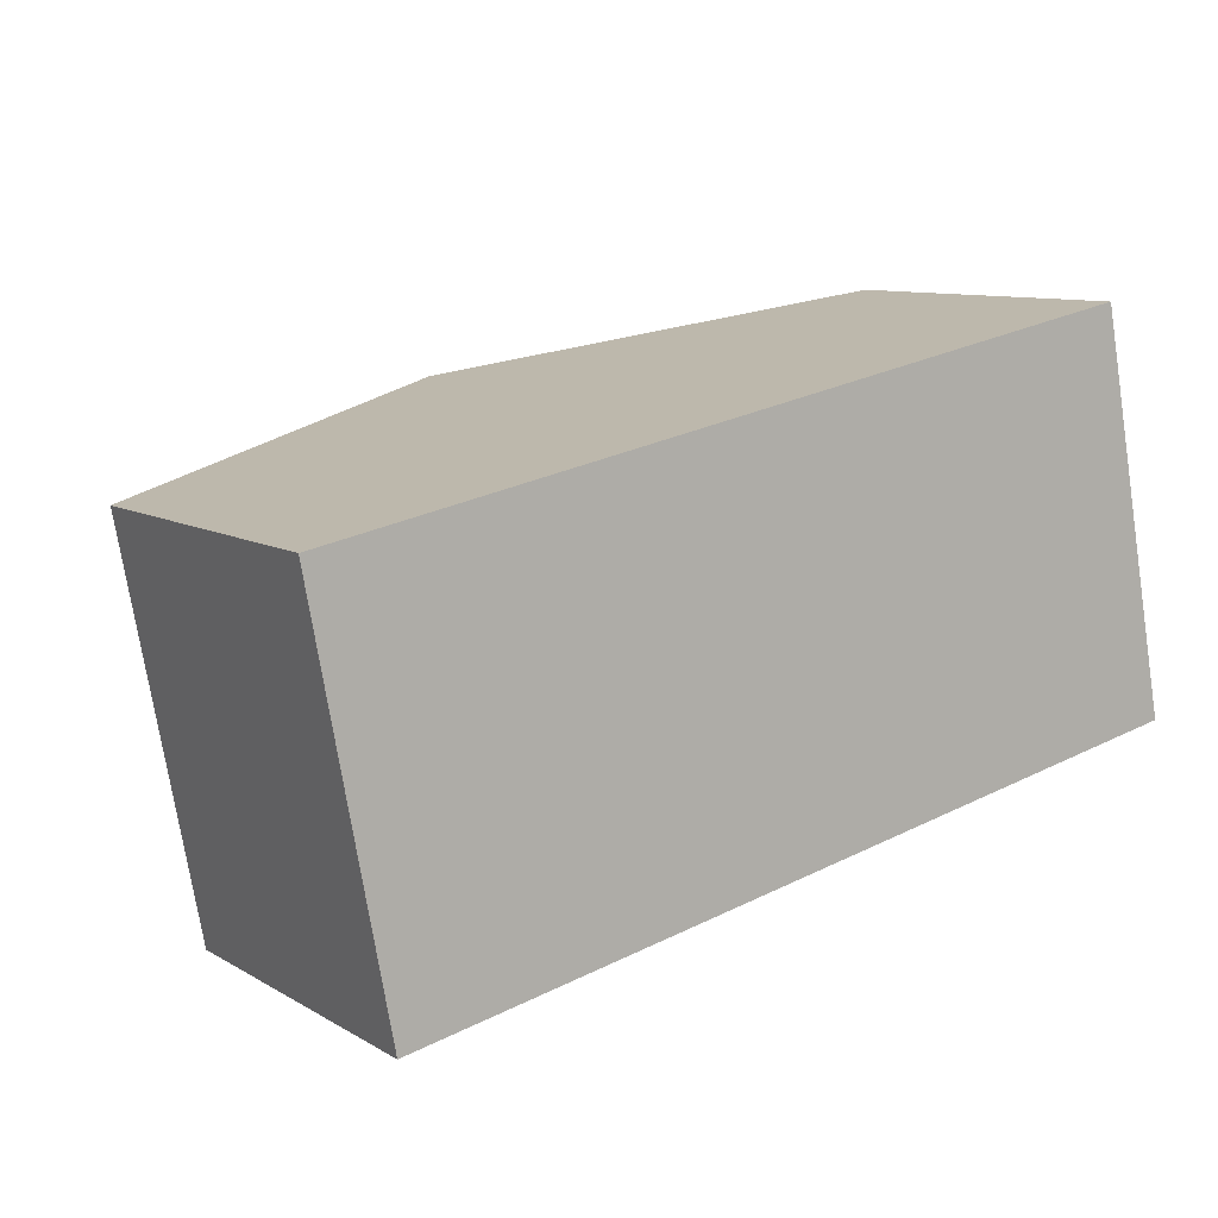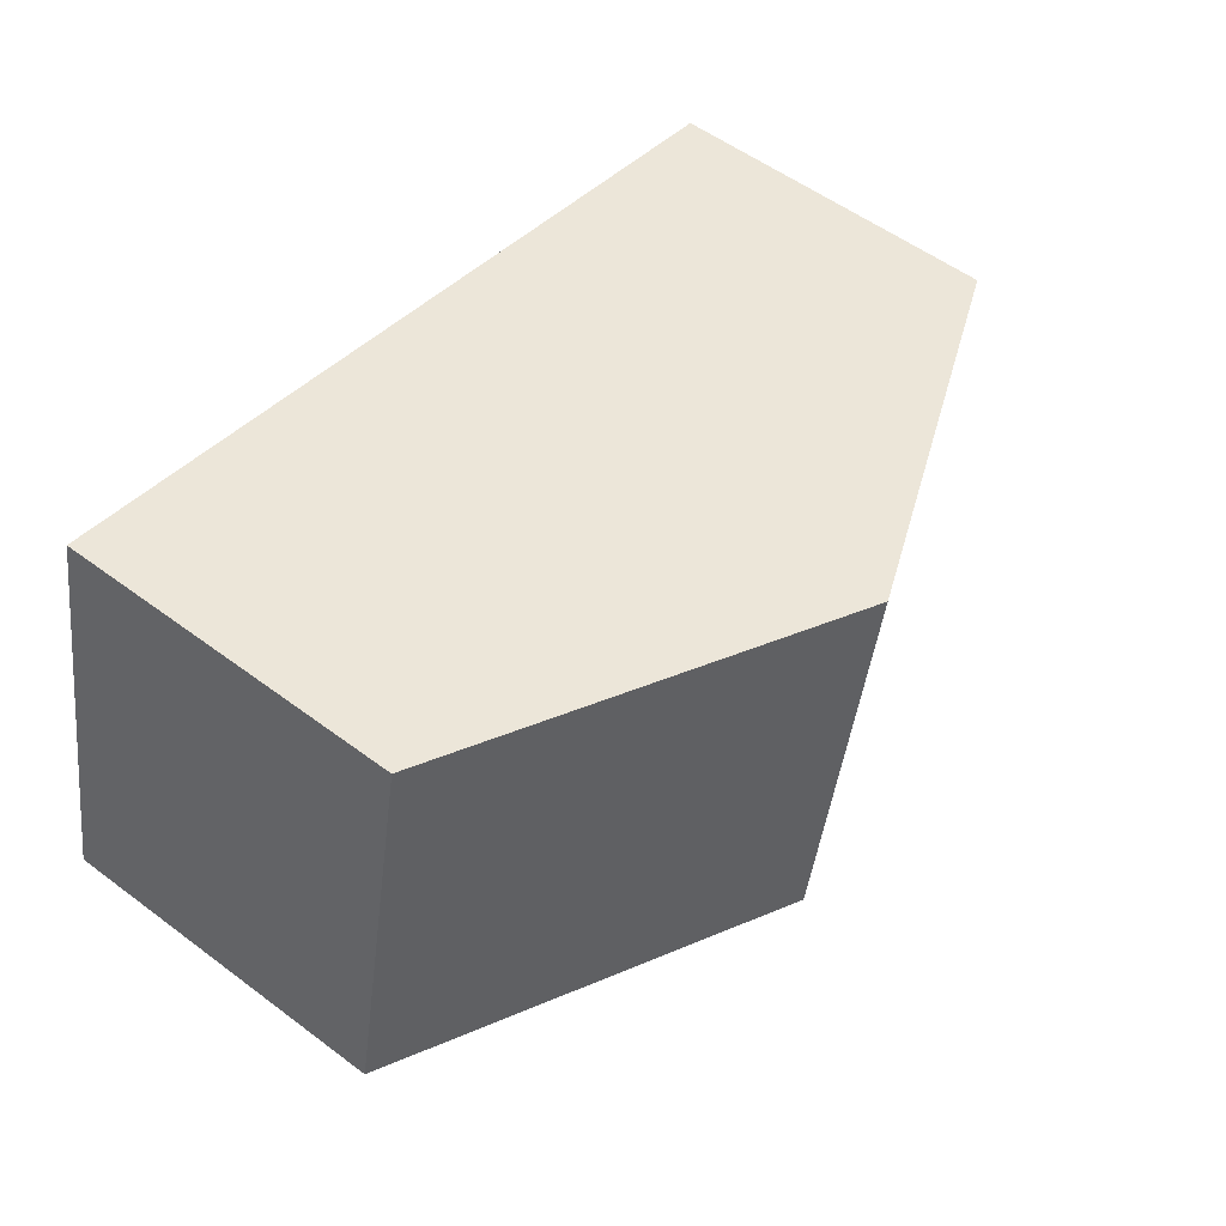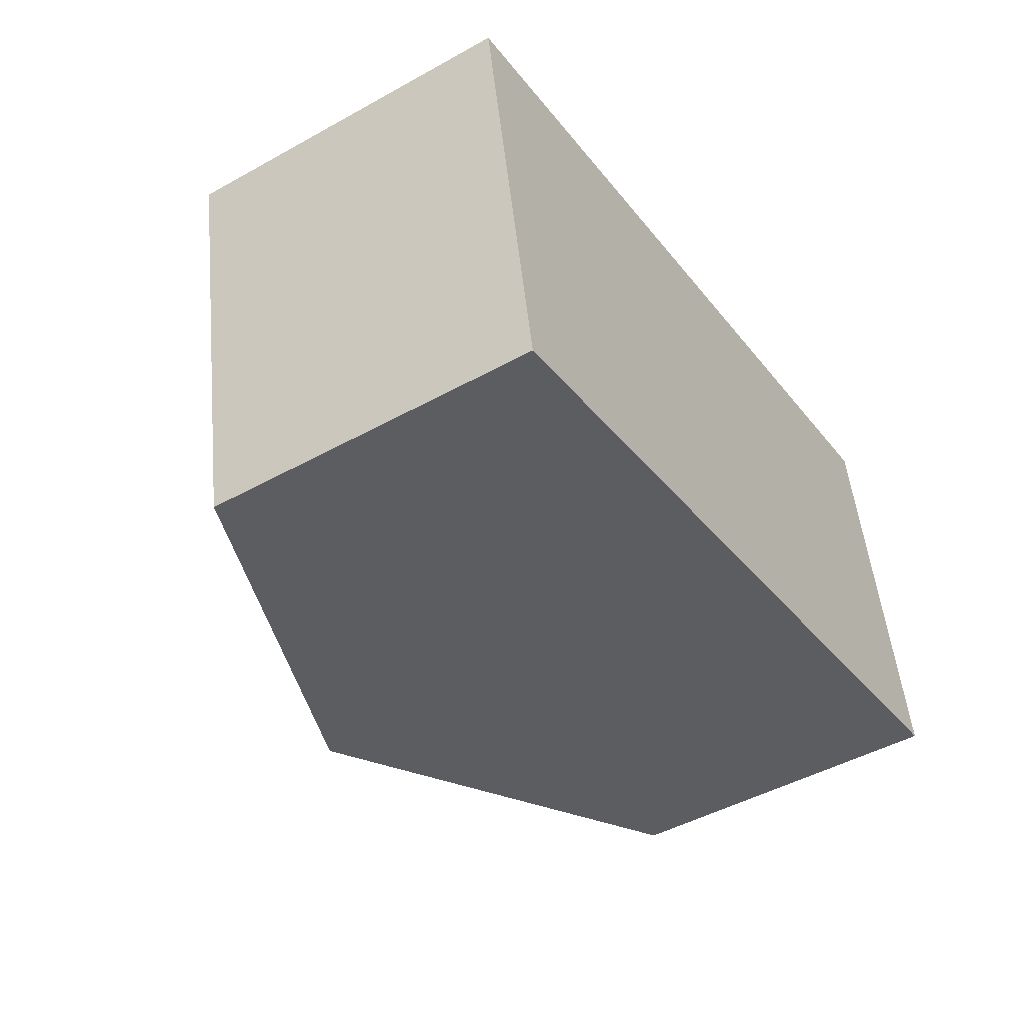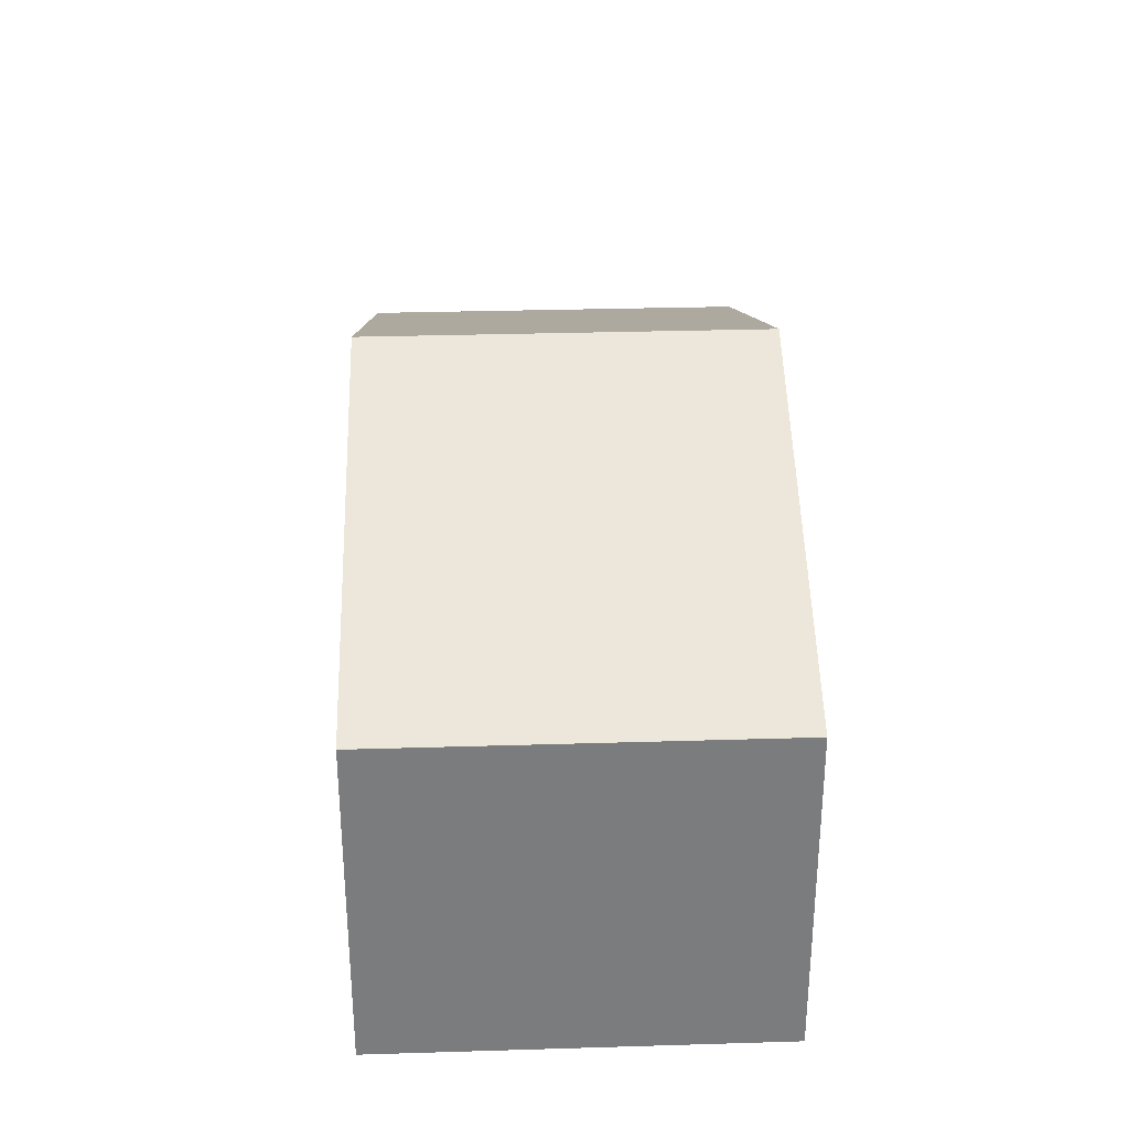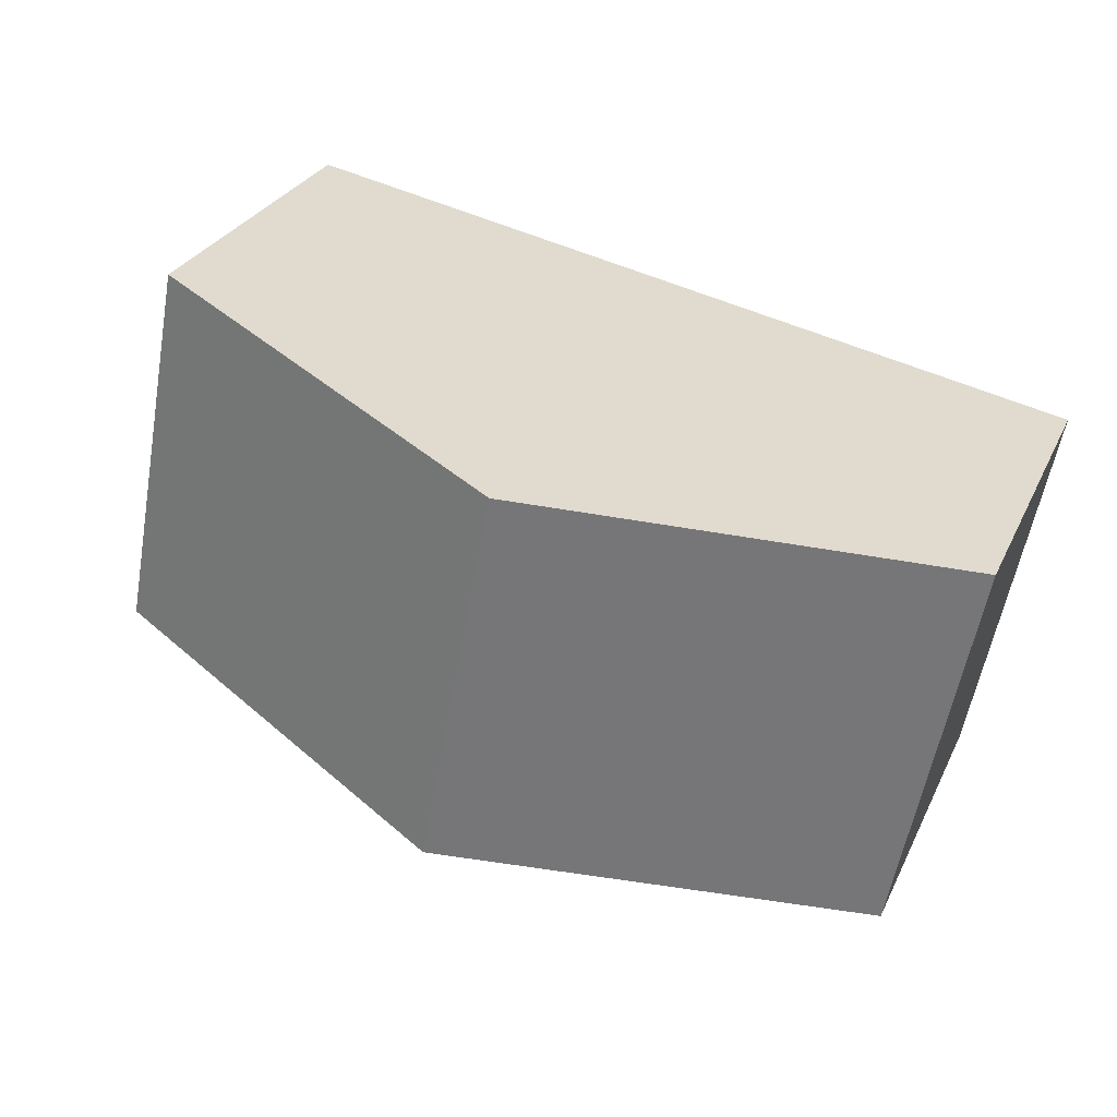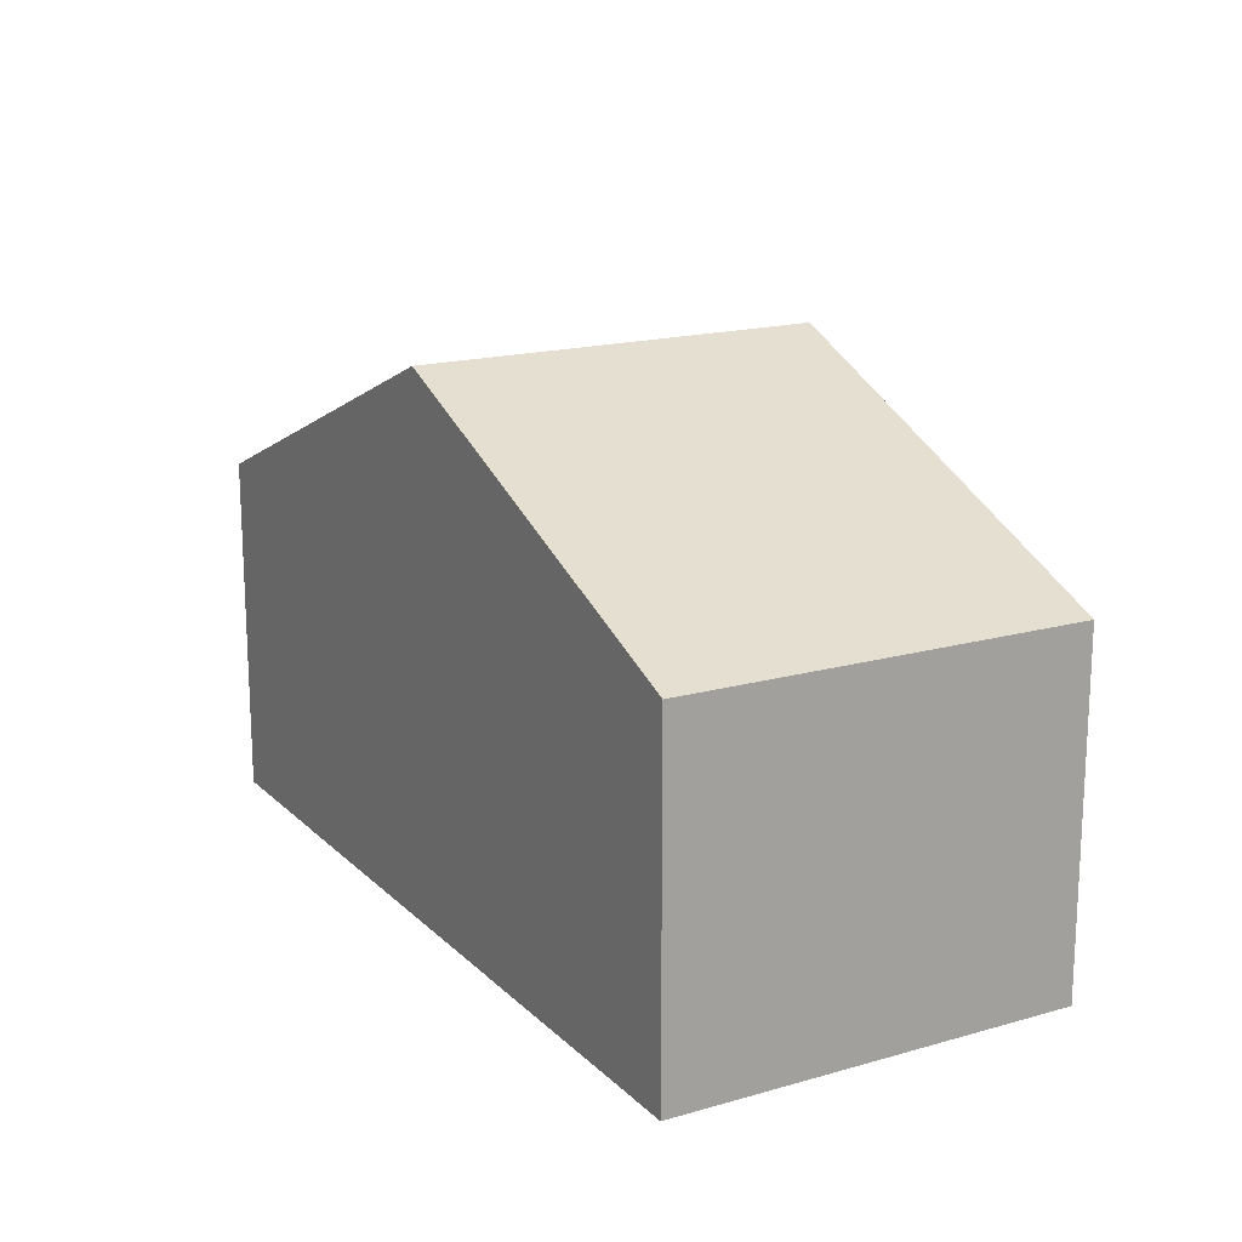
<metadata>
{"format":"obj","ext":"obj","renderer":"f3d","projection":"perspective","resolution":1024,"background":"white","views":[{"elev":9.5,"azim":-34.4,"up":"+Z"},{"elev":54.8,"azim":128.3,"up":"+Z"},{"elev":-46.7,"azim":-57.7,"up":"+Z"},{"elev":31.6,"azim":-103.2,"up":"+Y"},{"elev":29.1,"azim":-158.3,"up":"+Z"},{"elev":17.2,"azim":49.2,"up":"+Y"}]}
</metadata>
<code>
v  9.734 3.688 -2.516
v  4.458 5.566 0.879
v  8.897 3.699 1.755
v  7.692 4.548 -2.933
v  5.274 5.566 -3.426
v  0 3.691 2.26e-16
v  0.822 3.691 -4.334
v  0.822 2.654e-16 -4.334
v  0 0 0
v  4.458 -5.382e-17 0.879
v  8.897 -1.075e-16 1.755
v  9.734 1.541e-16 -2.516
v  7.692 1.796e-16 -2.933
v  5.274 2.098e-16 -3.426
g defaultobject
f 1 2 3
f 2 1 4
f 2 4 5
f 6 5 7
f 5 6 2
f 8 6 7
f 6 8 9
f 9 2 6
f 2 9 10
f 2 10 3
f 3 10 11
f 11 1 3
f 1 11 12
f 12 4 1
f 4 12 5
f 5 12 13
f 5 13 7
f 7 13 14
f 7 14 8
f 10 12 11
f 12 10 13
f 13 10 9
f 13 9 14
f 14 9 8

</code>
